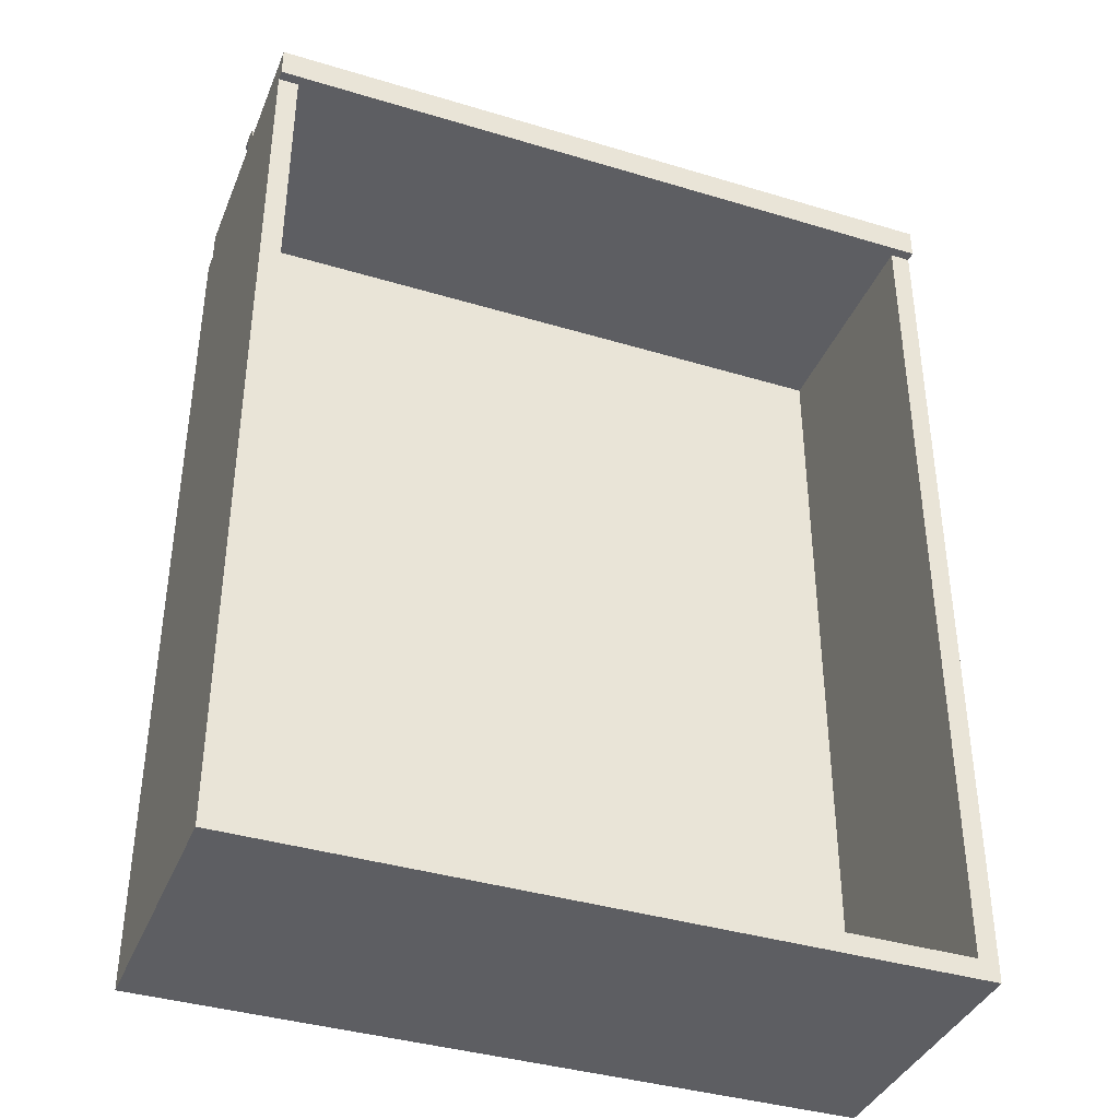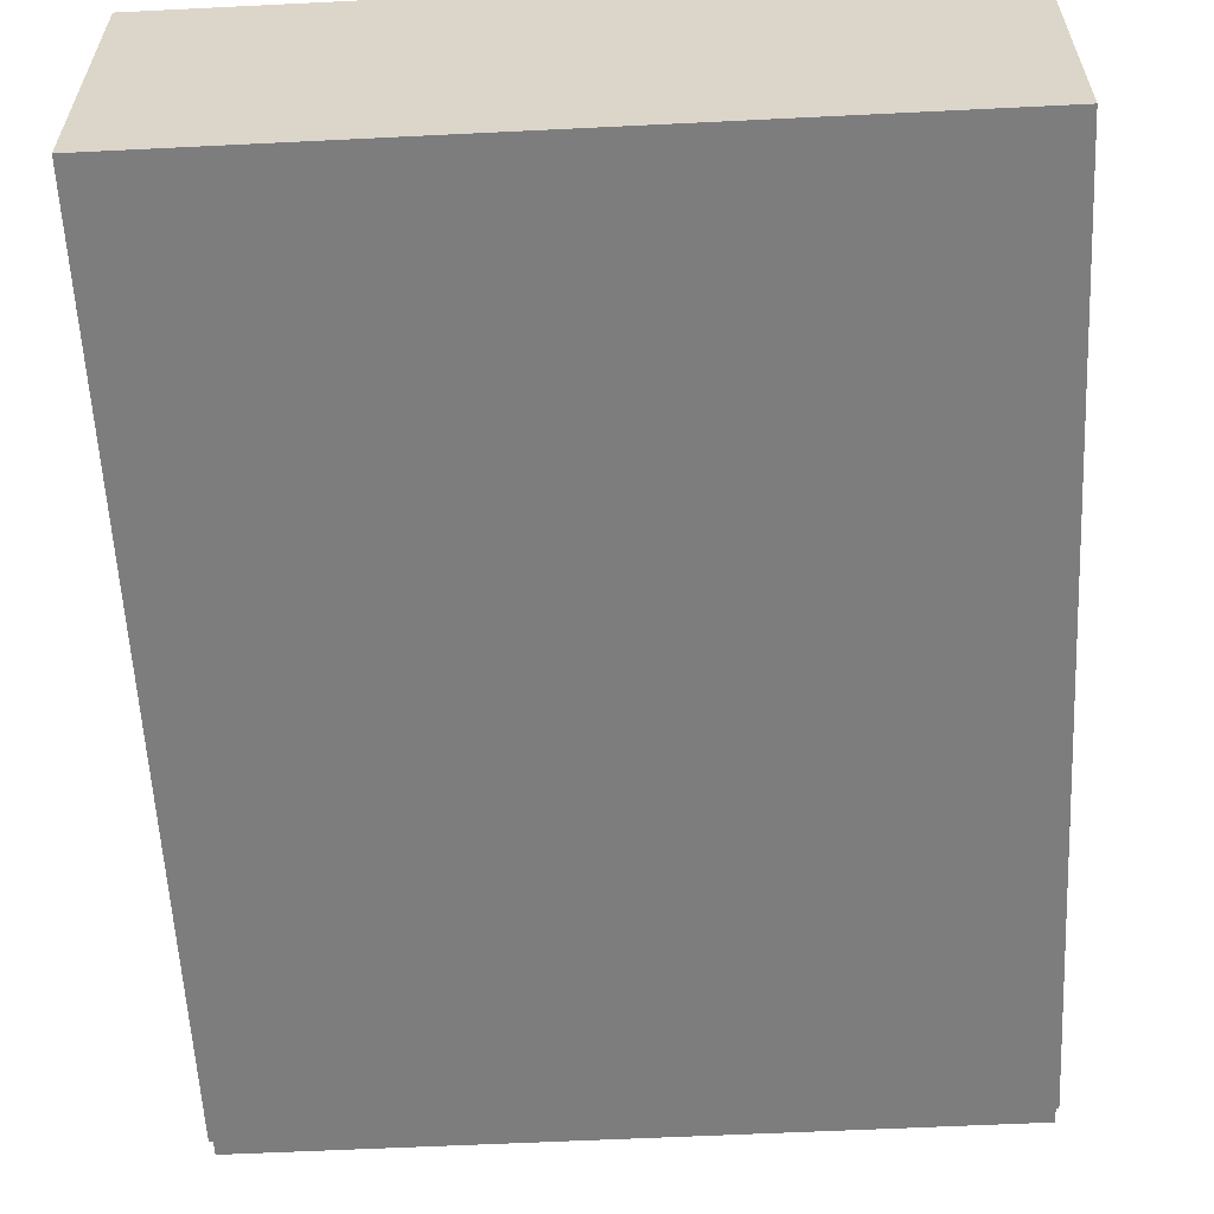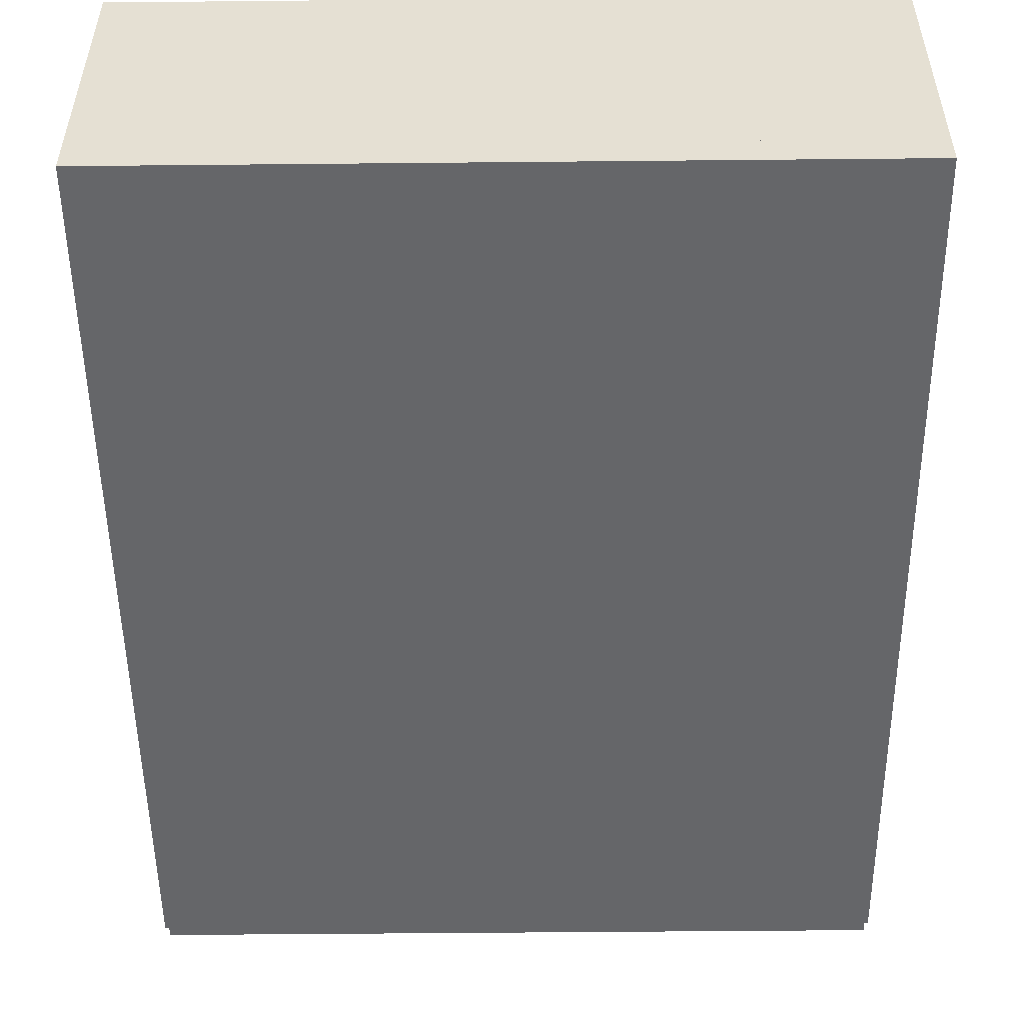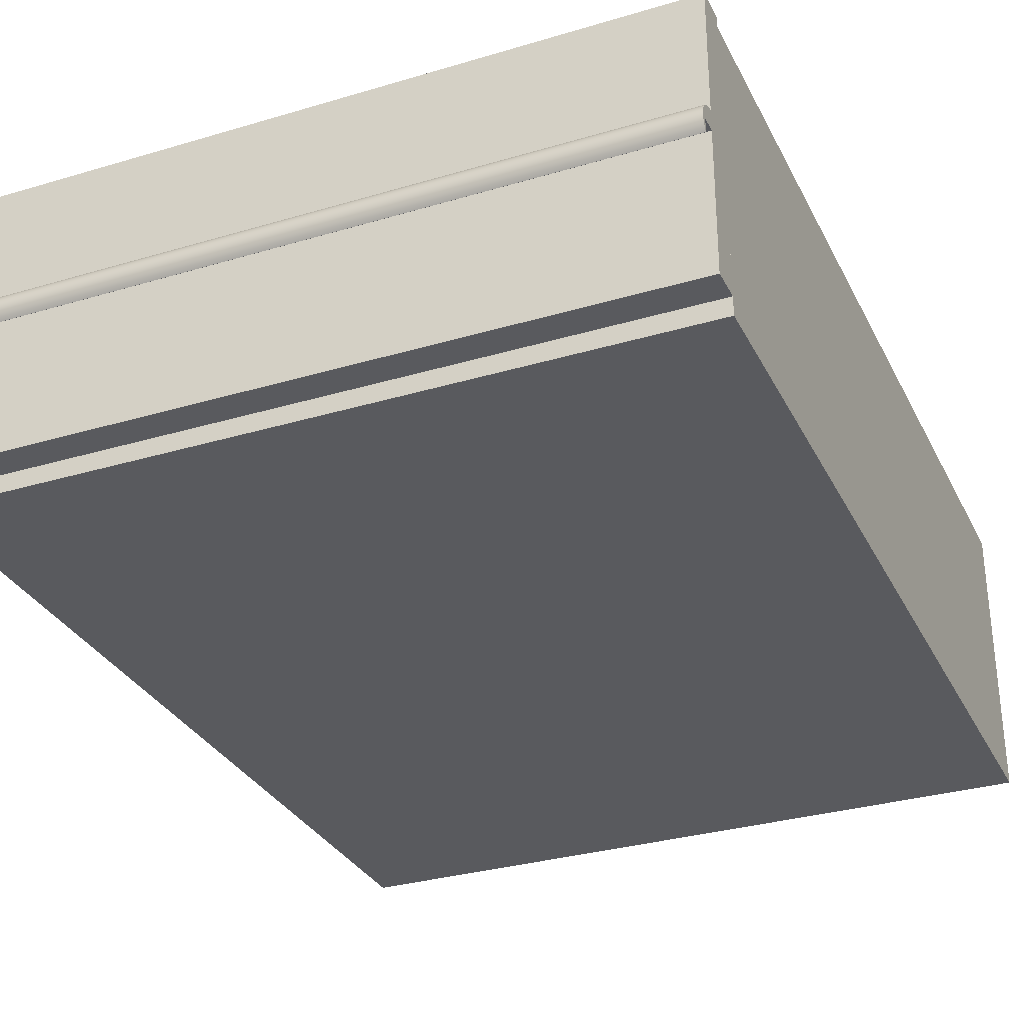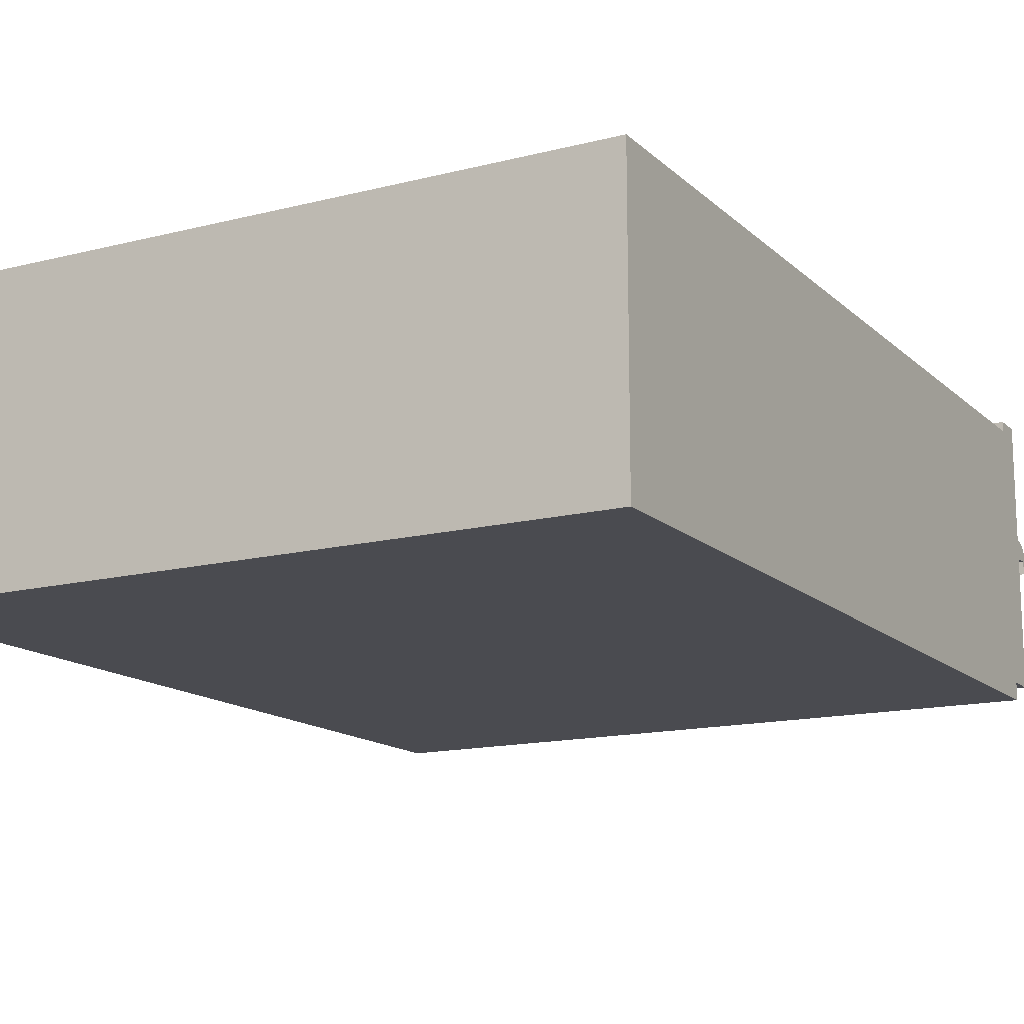
<metadata>
{"format":"obj","ext":"obj","renderer":"f3d","projection":"perspective","resolution":1024,"background":"white","views":[{"elev":-38.4,"azim":159.1,"up":"+Z"},{"elev":-59.1,"azim":-177.1,"up":"+Y"},{"elev":-51.8,"azim":-179.4,"up":"+Y"},{"elev":-31.3,"azim":23.0,"up":"+Y"},{"elev":-14.6,"azim":-151.0,"up":"+Y"}]}
</metadata>
<code>
v 0.1579 0.3038 0.3024
v 0.1579 0.3038 0.3024
v 0.1579 0.3038 0.3024
v 0.1579 0.3038 0.3024
v 0.1579 0.3038 0.3024
v 0.1579 0.3038 0.3024
v 0.5981 0.1325 0.3024
v 0.5981 0.1325 0.3024
v 0.5981 0.1325 0.3024
v 0.5981 0.1325 0.3024
v 0.5981 0.1325 0.3024
v 0.5981 0.1325 0.3024
v 0.1579 0.1325 0.3024
v 0.1579 0.1325 0.3024
v 0.1579 0.1325 0.3024
v 0.1579 0.1325 0.3024
v 0.1579 0.1325 0.3024
v 0.1579 0.1325 0.3024
v 0.5981 0.3038 0.3024
v 0.5981 0.3038 0.3024
v 0.5981 0.3038 0.3024
v 0.5981 0.3038 0.3024
v 0.5981 0.3038 0.3024
v 0.5981 0.3038 0.3024
v 0.1579 0.1325 0.3212
v 0.1579 0.1325 0.3212
v 0.1579 0.1325 0.3212
v 0.1579 0.1325 0.3212
v 0.1579 0.1325 0.3212
v 0.1579 0.1325 0.3212
v 0.5981 0.3038 0.3212
v 0.5981 0.3038 0.3212
v 0.5981 0.3038 0.3212
v 0.5981 0.3038 0.3212
v 0.5981 0.3038 0.3212
v 0.5981 0.3038 0.3212
v 0.5981 0.1325 0.3212
v 0.5981 0.1325 0.3212
v 0.5981 0.1325 0.3212
v 0.5981 0.1325 0.3212
v 0.5981 0.1325 0.3212
v 0.5981 0.1325 0.3212
v 0.1579 0.3038 0.3212
v 0.1579 0.3038 0.3212
v 0.1579 0.3038 0.3212
v 0.1579 0.3038 0.3212
v 0.1579 0.3038 0.3212
v 0.1579 0.3038 0.3212
v 0.1579 0.1403 0.3024
v 0.1579 0.1403 0.3024
v 0.1579 0.1403 0.3024
v 0.1579 0.1403 0.3024
v 0.1705 0.1529 0.3024
v 0.1705 0.1529 0.3024
v 0.1705 0.1529 0.3024
v 0.1705 0.1529 0.3024
v 0.1579 0.2975 0.3024
v 0.1579 0.2975 0.3024
v 0.1579 0.2975 0.3024
v 0.1579 0.2975 0.3024
v 0.1579 0.2975 0.3024
v 0.1579 0.2975 0.3024
v 0.1705 0.1529 -0.2321
v 0.1705 0.1529 -0.2321
v 0.1579 0.1403 -0.2447
v 0.1579 0.1403 -0.2447
v 0.1705 0.2975 0.3024
v 0.1705 0.2975 0.3024
v 0.1705 0.2975 0.3024
v 0.1705 0.2975 0.3024
v 0.1705 0.2975 0.3024
v 0.1705 0.2975 0.3024
v 0.1579 0.2975 -0.2447
v 0.1579 0.2975 -0.2447
v 0.1579 0.2975 -0.2447
v 0.1579 0.2975 -0.2447
v 0.1705 0.2975 -0.2321
v 0.1705 0.2975 -0.2321
v 0.1705 0.2975 -0.2321
v 0.1705 0.2975 -0.2321
v 0.5981 0.1403 0.3024
v 0.5981 0.1403 0.3024
v 0.5981 0.1403 0.3024
v 0.5981 0.1403 0.3024
v 0.5855 0.1529 0.3024
v 0.5855 0.1529 0.3024
v 0.5855 0.1529 0.3024
v 0.5855 0.1529 0.3024
v 0.5981 0.2975 0.3024
v 0.5981 0.2975 0.3024
v 0.5981 0.2975 0.3024
v 0.5981 0.2975 0.3024
v 0.5981 0.2975 0.3024
v 0.5981 0.2975 0.3024
v 0.5981 0.1403 -0.2447
v 0.5981 0.1403 -0.2447
v 0.5855 0.2975 0.3024
v 0.5855 0.2975 0.3024
v 0.5855 0.2975 0.3024
v 0.5855 0.2975 0.3024
v 0.5855 0.2975 0.3024
v 0.5855 0.2975 0.3024
v 0.5981 0.2975 -0.2447
v 0.5981 0.2975 -0.2447
v 0.5981 0.2975 -0.2447
v 0.5981 0.2975 -0.2447
v 0.5855 0.2975 -0.2321
v 0.5855 0.2975 -0.2321
v 0.5855 0.2975 -0.2321
v 0.5855 0.2975 -0.2321
v 0.5855 0.1529 -0.2321
v 0.5855 0.1529 -0.2321
v 0.5981 0.1403 -0.2447
v 0.5981 0.1403 -0.2447
v 0.1705 0.1529 -0.2321
v 0.1705 0.1529 -0.2321
v 0.1579 0.1403 -0.2447
v 0.1579 0.1403 -0.2447
v 0.5981 0.2975 -0.2447
v 0.5981 0.2975 -0.2447
v 0.5981 0.2975 -0.2447
v 0.5981 0.2975 -0.2447
v 0.5855 0.2975 -0.2321
v 0.5855 0.2975 -0.2321
v 0.5855 0.2975 -0.2321
v 0.5855 0.2975 -0.2321
v 0.1579 0.2975 -0.2447
v 0.1579 0.2975 -0.2447
v 0.1579 0.2975 -0.2447
v 0.1579 0.2975 -0.2447
v 0.5855 0.1529 -0.2321
v 0.5855 0.1529 -0.2321
v 0.1705 0.2975 -0.2321
v 0.1705 0.2975 -0.2321
v 0.1705 0.2975 -0.2321
v 0.1705 0.2975 -0.2321
v 0.5981 0.1403 0.3024
v 0.5981 0.1403 0.3024
v 0.5981 0.1403 0.3024
v 0.5981 0.1403 0.3024
v 0.5981 0.1403 0.3024
v 0.5981 0.1403 0.3024
v 0.1579 0.1403 -0.2447
v 0.1579 0.1403 -0.2447
v 0.1579 0.1403 -0.2447
v 0.1579 0.1403 -0.2447
v 0.1579 0.1403 -0.2447
v 0.1579 0.1403 -0.2447
v 0.1579 0.1403 0.3024
v 0.1579 0.1403 0.3024
v 0.1579 0.1403 0.3024
v 0.1579 0.1403 0.3024
v 0.1579 0.1403 0.3024
v 0.1579 0.1403 0.3024
v 0.5981 0.1403 -0.2447
v 0.5981 0.1403 -0.2447
v 0.5981 0.1403 -0.2447
v 0.5981 0.1403 -0.2447
v 0.5981 0.1403 -0.2447
v 0.5981 0.1403 -0.2447
v 0.1579 0.1215 0.3024
v 0.1579 0.1215 0.3024
v 0.1579 0.1215 0.3024
v 0.1579 0.1215 0.3024
v 0.1579 0.1215 0.3024
v 0.1579 0.1215 0.3024
v 0.5981 0.1215 -0.2447
v 0.5981 0.1215 -0.2447
v 0.5981 0.1215 -0.2447
v 0.5981 0.1215 -0.2447
v 0.5981 0.1215 -0.2447
v 0.5981 0.1215 -0.2447
v 0.1579 0.1215 -0.2447
v 0.1579 0.1215 -0.2447
v 0.1579 0.1215 -0.2447
v 0.1579 0.1215 -0.2447
v 0.1579 0.1215 -0.2447
v 0.1579 0.1215 -0.2447
v 0.5981 0.1215 0.3024
v 0.5981 0.1215 0.3024
v 0.5981 0.1215 0.3024
v 0.5981 0.1215 0.3024
v 0.5981 0.1215 0.3024
v 0.5981 0.1215 0.3024
v 0.5981 0.1403 0.3024
v 0.5981 0.1403 0.3024
v 0.5981 0.1403 0.3024
v 0.5981 0.1403 0.3024
v 0.5855 0.1529 0.3024
v 0.5855 0.1529 0.3024
v 0.5855 0.1529 0.3024
v 0.5855 0.1529 0.3024
v 0.1579 0.1403 0.3024
v 0.1579 0.1403 0.3024
v 0.1579 0.1403 0.3024
v 0.1579 0.1403 0.3024
v 0.1705 0.1529 0.3024
v 0.1705 0.1529 0.3024
v 0.1705 0.1529 0.3024
v 0.1705 0.1529 0.3024
v 0.5981 0.1403 -0.2447
v 0.5981 0.1403 -0.2447
v 0.1705 0.1529 -0.2321
v 0.1705 0.1529 -0.2321
v 0.1579 0.1403 -0.2447
v 0.1579 0.1403 -0.2447
v 0.5855 0.1529 -0.2321
v 0.5855 0.1529 -0.2321
v 0.1579 0.2198 0.3334
v 0.1579 0.2198 0.3334
v 0.1579 0.2198 0.3334
v 0.1579 0.2198 0.3334
v 0.1579 0.2133 0.3334
v 0.1579 0.2133 0.3334
v 0.1579 0.2133 0.3334
v 0.1579 0.2133 0.3334
v 0.1579 0.2166 0.3338
v 0.1579 0.2166 0.3338
v 0.1579 0.2166 0.3338
v 0.1579 0.2166 0.3338
v 0.1579 0.2229 0.3321
v 0.1579 0.2229 0.3321
v 0.1579 0.2229 0.3321
v 0.1579 0.2229 0.3321
v 0.5981 0.2166 0.3338
v 0.5981 0.2166 0.3338
v 0.5981 0.2166 0.3338
v 0.5981 0.2166 0.3338
v 0.5981 0.2198 0.3334
v 0.5981 0.2198 0.3334
v 0.5981 0.2198 0.3334
v 0.5981 0.2198 0.3334
v 0.5981 0.2229 0.3321
v 0.5981 0.2229 0.3321
v 0.5981 0.2229 0.3321
v 0.5981 0.2229 0.3321
v 0.1579 0.2103 0.3321
v 0.1579 0.2103 0.3321
v 0.1579 0.2103 0.3321
v 0.1579 0.2103 0.3321
v 0.5981 0.2133 0.3334
v 0.5981 0.2133 0.3334
v 0.5981 0.2133 0.3334
v 0.5981 0.2133 0.3334
v 0.5981 0.2255 0.3301
v 0.5981 0.2255 0.3301
v 0.5981 0.2255 0.3301
v 0.5981 0.2255 0.3301
v 0.1579 0.2255 0.3301
v 0.1579 0.2255 0.3301
v 0.1579 0.2255 0.3301
v 0.1579 0.2255 0.3301
v 0.5981 0.2103 0.3321
v 0.5981 0.2103 0.3321
v 0.5981 0.2103 0.3321
v 0.5981 0.2103 0.3321
v 0.5981 0.2166 0.3307
v 0.5981 0.2166 0.3307
v 0.5981 0.2166 0.3307
v 0.5981 0.2166 0.3307
v 0.5981 0.2166 0.3307
v 0.5981 0.2166 0.3307
v 0.1579 0.2166 0.3307
v 0.1579 0.2166 0.3307
v 0.1579 0.2166 0.3307
v 0.1579 0.2166 0.3307
v 0.1579 0.2166 0.3307
v 0.1579 0.2166 0.3307
v 0.5981 0.2084 0.3307
v 0.5981 0.2084 0.3307
v 0.5981 0.2084 0.3307
v 0.5981 0.2084 0.3307
v 0.5981 0.2084 0.3307
v 0.5981 0.2084 0.3307
v 0.1579 0.2275 0.3275
v 0.1579 0.2275 0.3275
v 0.1579 0.2275 0.3275
v 0.1579 0.2275 0.3275
v 0.5981 0.2166 0.3225
v 0.5981 0.2166 0.3225
v 0.5981 0.2166 0.3225
v 0.5981 0.2166 0.3225
v 0.1579 0.2166 0.3225
v 0.1579 0.2166 0.3225
v 0.1579 0.2166 0.3225
v 0.1579 0.2166 0.3225
v 0.1579 0.2084 0.3307
v 0.1579 0.2084 0.3307
v 0.1579 0.2084 0.3307
v 0.1579 0.2084 0.3307
v 0.1579 0.2084 0.3307
v 0.1579 0.2084 0.3307
v 0.5981 0.2275 0.3275
v 0.5981 0.2275 0.3275
v 0.5981 0.2275 0.3275
v 0.5981 0.2275 0.3275
v 0.1579 0.2287 0.3245
v 0.1579 0.2287 0.3245
v 0.1579 0.2287 0.3245
v 0.1579 0.2287 0.3245
v 0.5981 0.2287 0.3245
v 0.5981 0.2287 0.3245
v 0.5981 0.2287 0.3245
v 0.5981 0.2287 0.3245
v 0.5981 0.2166 0.3212
v 0.5981 0.2166 0.3212
v 0.5981 0.2166 0.3212
v 0.5981 0.2166 0.3212
v 0.5981 0.2166 0.3212
v 0.5981 0.2166 0.3212
v 0.1579 0.2291 0.3212
v 0.1579 0.2291 0.3212
v 0.1579 0.2291 0.3212
v 0.1579 0.2291 0.3212
v 0.1579 0.2291 0.3212
v 0.1579 0.2291 0.3212
v 0.5981 0.2291 0.3212
v 0.5981 0.2291 0.3212
v 0.5981 0.2291 0.3212
v 0.5981 0.2291 0.3212
v 0.5981 0.2291 0.3212
v 0.5981 0.2291 0.3212
v 0.1579 0.2166 0.3212
v 0.1579 0.2166 0.3212
v 0.1579 0.2166 0.3212
v 0.1579 0.2166 0.3212
v 0.1579 0.2166 0.3212
v 0.1579 0.2166 0.3212
f 1 11 16
f 11 1 22
f 13 12 6
f 23 6 12
f 9 25 17
f 18 28 8
f 27 2 15
f 14 4 30
f 3 34 21
f 24 36 5
f 33 10 20
f 19 7 31
f 25 9 42
f 38 8 28
f 2 27 47
f 48 30 4
f 34 3 44
f 43 5 36
f 10 33 41
f 40 31 7
f 32 29 37
f 39 26 35
f 29 32 45
f 46 35 26
f 49 53 57
f 58 55 50
f 57 53 71
f 70 55 58
f 76 51 62
f 60 52 75
f 63 69 56
f 54 67 64
f 51 76 66
f 65 75 52
f 72 73 61
f 59 74 68
f 69 63 79
f 80 64 67
f 73 72 77
f 78 68 74
f 87 81 92
f 89 84 88
f 95 91 82
f 83 90 96
f 87 92 101
f 100 89 88
f 91 95 106
f 104 96 90
f 93 107 97
f 98 110 94
f 109 86 102
f 99 85 108
f 103 107 93
f 94 110 105
f 86 109 112
f 111 108 85
f 129 114 118
f 117 113 127
f 114 129 121
f 122 127 113
f 124 115 131
f 132 116 123
f 128 136 119
f 120 134 130
f 119 136 126
f 125 134 120
f 115 124 135
f 133 123 116
f 137 147 152
f 147 137 158
f 149 148 142
f 159 142 148
f 145 161 153
f 154 164 144
f 163 138 151
f 150 140 166
f 139 170 157
f 160 172 141
f 169 146 156
f 155 143 167
f 161 145 178
f 174 144 164
f 138 163 183
f 184 166 140
f 170 139 180
f 179 141 172
f 146 169 177
f 176 167 143
f 168 165 173
f 175 162 171
f 165 168 181
f 182 171 162
f 185 189 193
f 194 190 186
f 200 193 189
f 190 194 199
f 196 201 187
f 188 202 195
f 192 203 197
f 198 204 191
f 201 196 205
f 206 195 202
f 203 192 208
f 207 191 204
f 209 216 218
f 216 209 223
f 217 214 212
f 224 212 214
f 215 226 220
f 219 228 213
f 220 230 211
f 210 231 219
f 211 234 221
f 222 236 210
f 216 223 239
f 240 224 214
f 226 215 241
f 242 213 228
f 230 220 226
f 228 219 231
f 234 211 230
f 231 210 236
f 246 221 234
f 236 222 245
f 239 223 250
f 249 224 240
f 238 241 215
f 213 242 237
f 244 229 227
f 225 232 243
f 229 253 235
f 233 255 232
f 221 246 251
f 252 245 222
f 235 259 248
f 247 262 233
f 239 250 268
f 265 249 240
f 241 238 254
f 256 237 242
f 229 244 253
f 255 243 232
f 235 253 270
f 269 255 233
f 246 277 251
f 252 275 245
f 235 270 259
f 262 269 233
f 248 259 279
f 280 262 247
f 268 250 284
f 283 249 265
f 290 239 268
f 265 240 291
f 288 254 238
f 237 256 287
f 254 288 273
f 271 287 256
f 277 246 295
f 296 245 275
f 284 250 278
f 276 249 283
f 272 264 260
f 258 263 274
f 266 282 257
f 261 281 267
f 248 279 293
f 294 280 247
f 282 266 286
f 285 267 281
f 264 272 292
f 289 274 263
f 295 300 277
f 275 298 296
f 284 278 297
f 299 276 283
f 293 279 303
f 302 280 294
f 286 307 282
f 281 306 285
f 300 295 304
f 301 296 298
f 284 297 312
f 314 299 283
f 303 279 321
f 320 280 302
f 307 286 327
f 323 285 306
f 321 279 310
f 308 280 320
f 304 313 300
f 298 315 301
f 284 312 328
f 325 314 283
f 313 304 317
f 319 301 315
f 316 309 324
f 326 305 311
f 309 316 318
f 322 311 305

</code>
